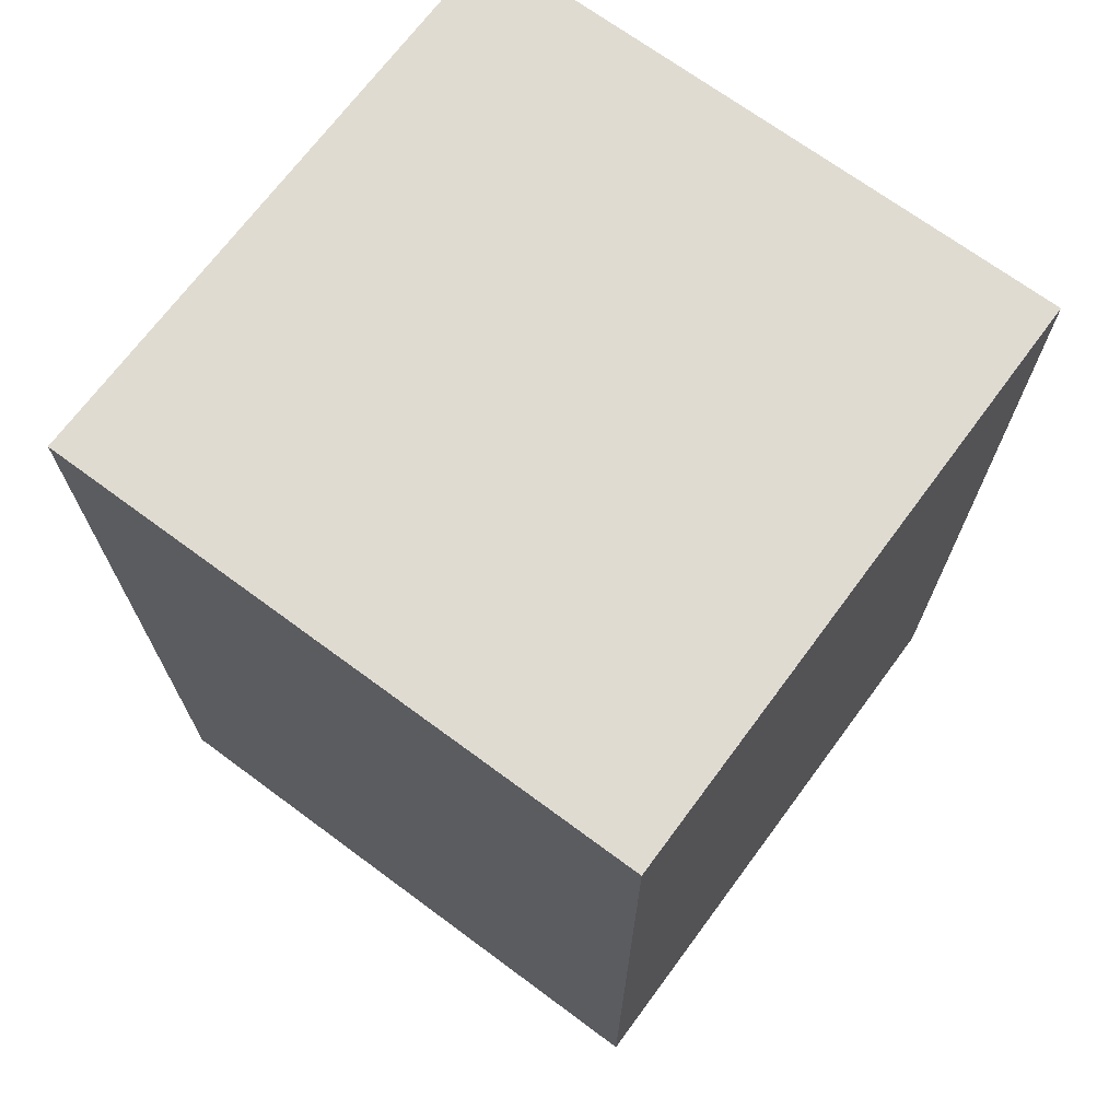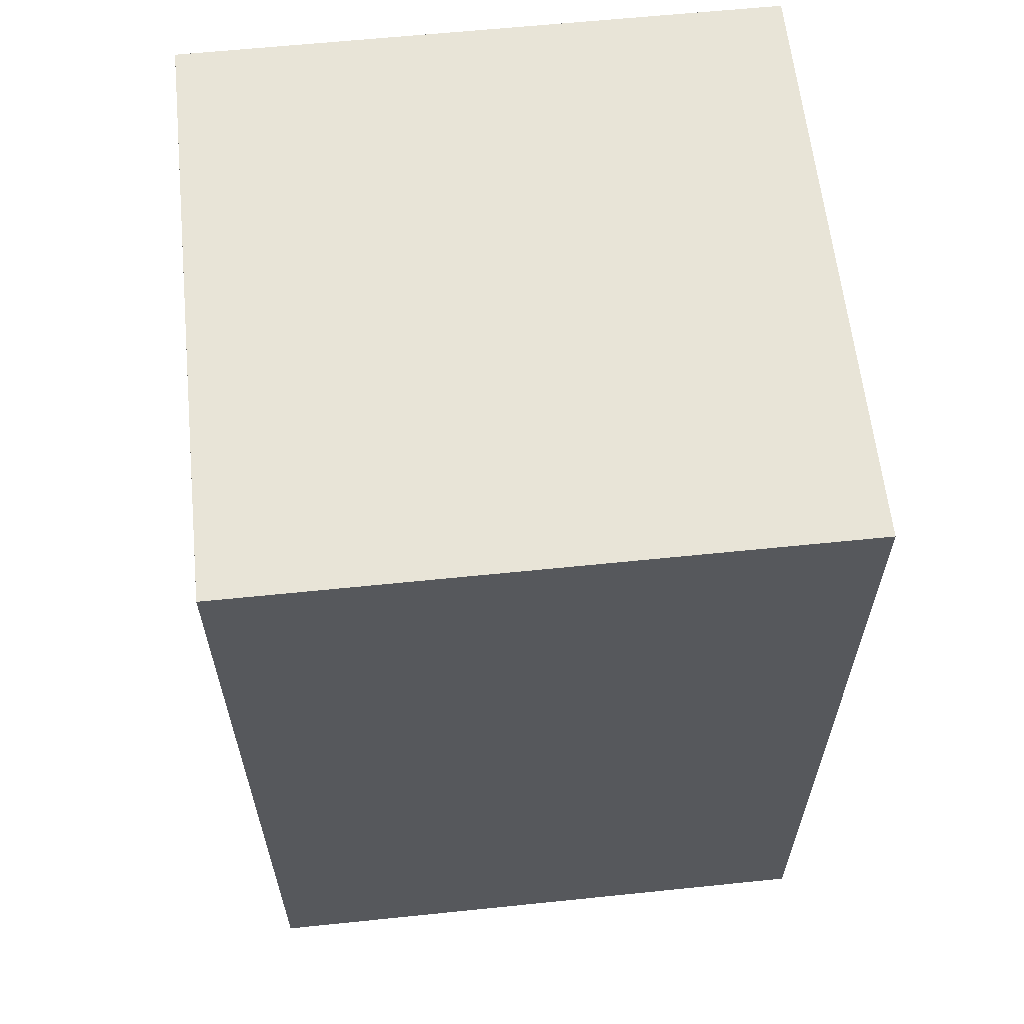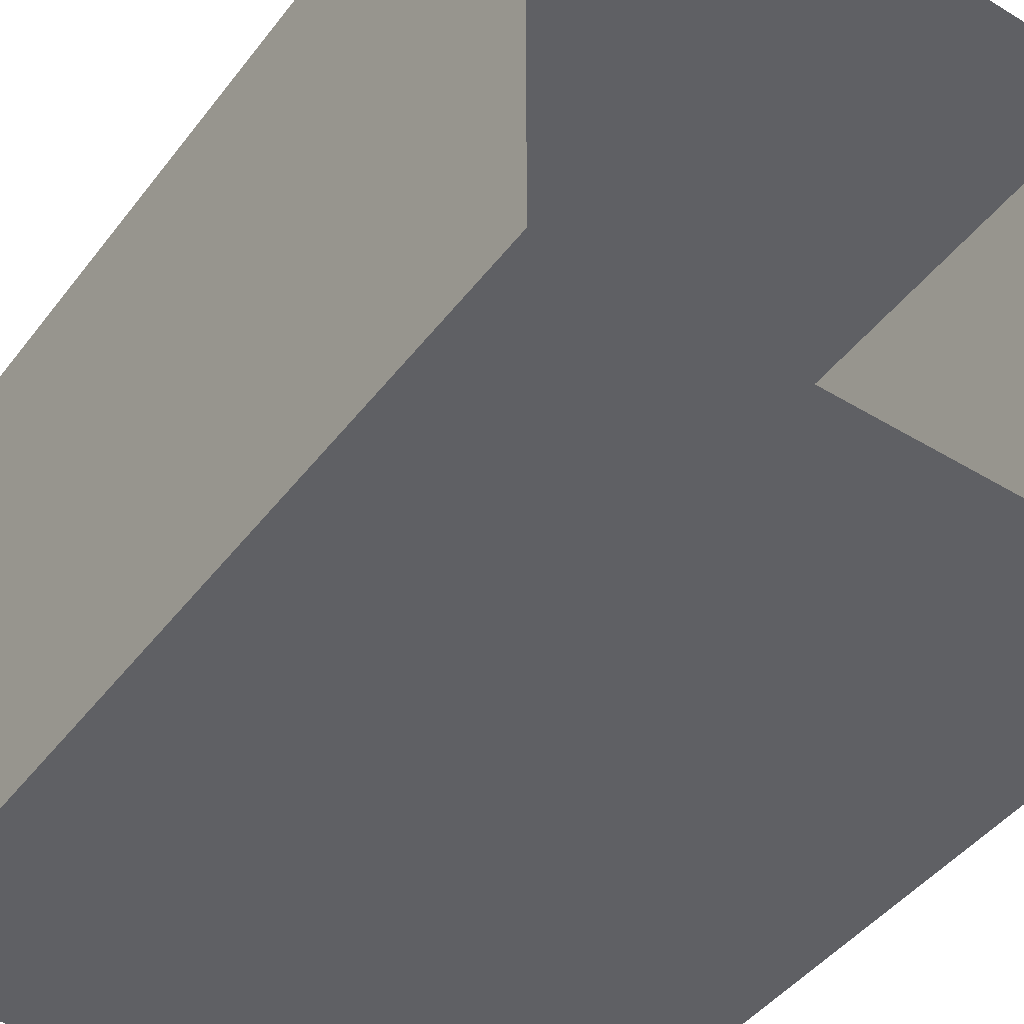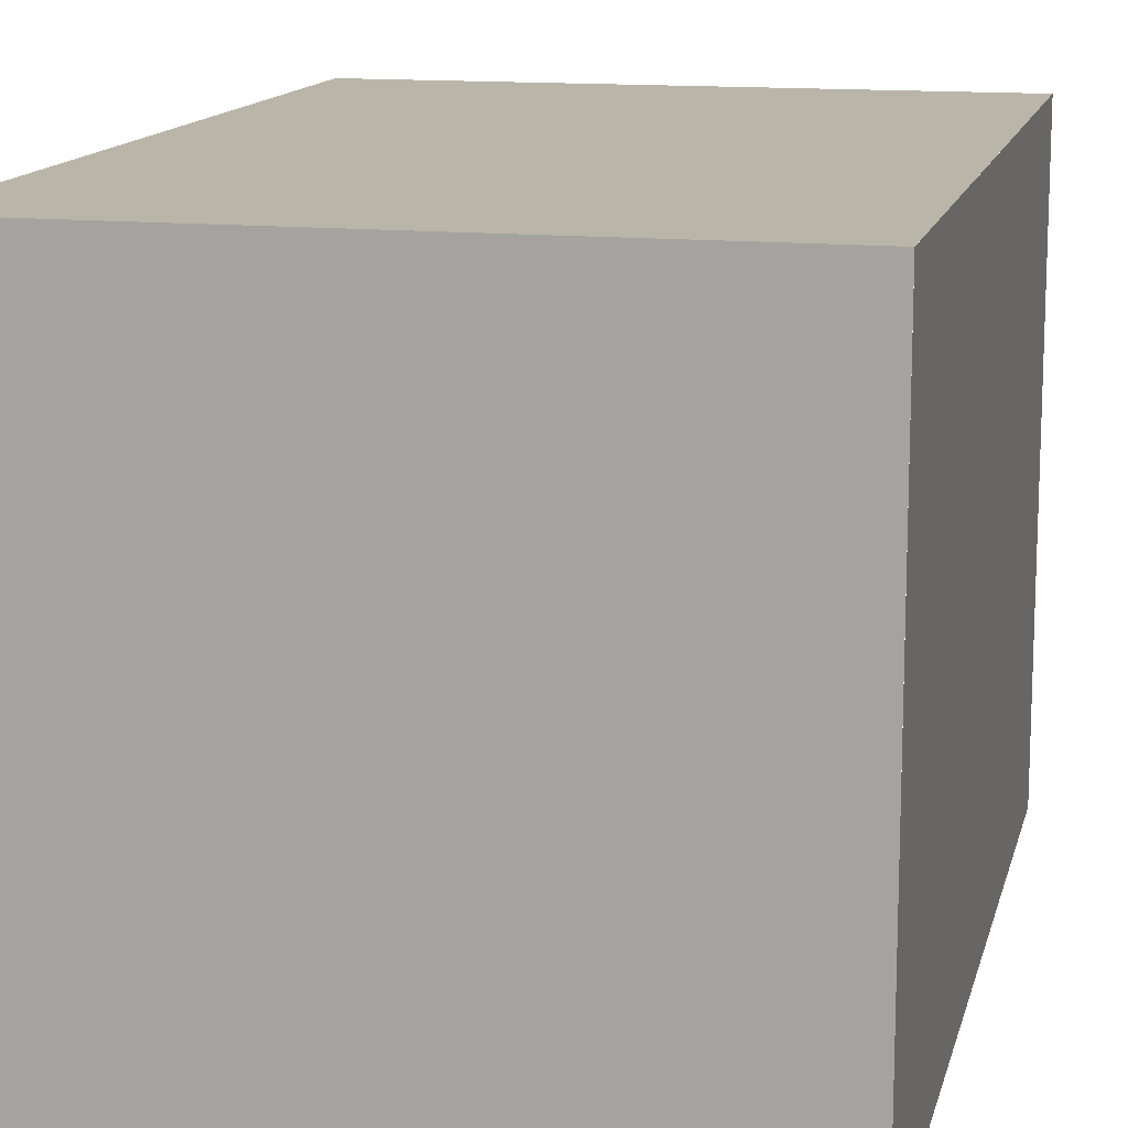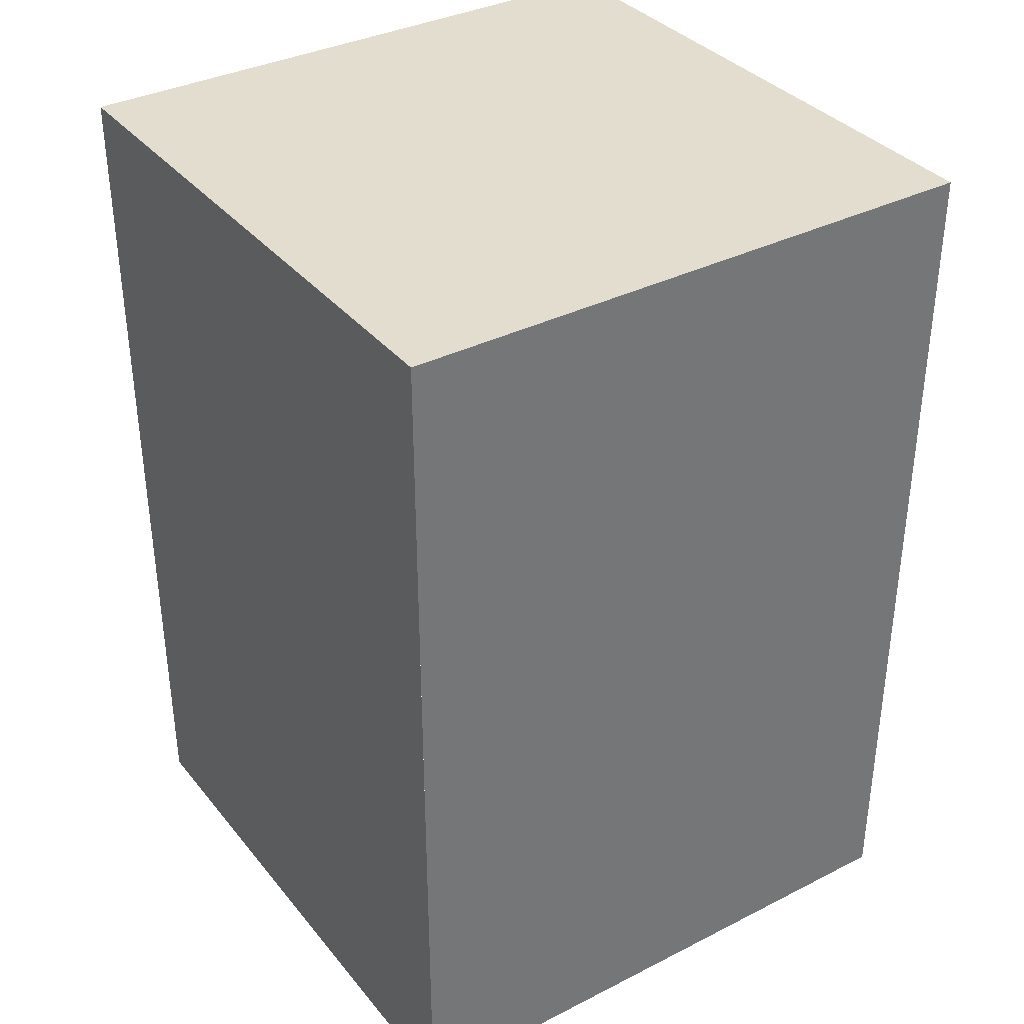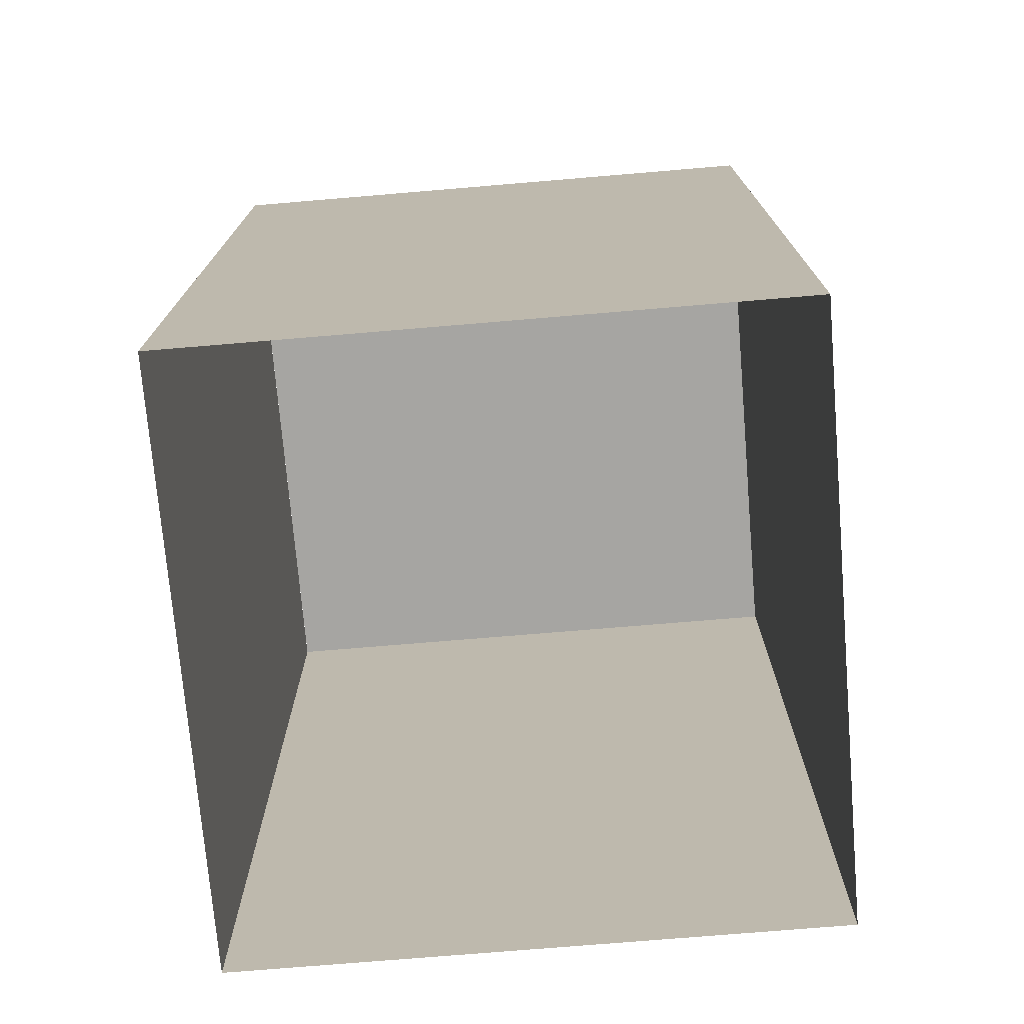
<metadata>
{"format":"obj","ext":"obj","renderer":"f3d","projection":"perspective","resolution":1024,"background":"white","views":[{"elev":70.0,"azim":-143.5,"up":"+Y"},{"elev":61.3,"azim":-6.0,"up":"+Y"},{"elev":-45.2,"azim":-35.0,"up":"+Z"},{"elev":13.6,"azim":-167.0,"up":"+Z"},{"elev":35.6,"azim":-33.7,"up":"+Y"},{"elev":-73.8,"azim":-85.2,"up":"+Y"}]}
</metadata>
<code>
v  -1.951 5.737 1.95
v  1.949 5.737 1.95
v  1.949 5.737 -1.95
v  -1.951 5.737 -1.95
v  -1.951 -0.0342 -1.95
v  -1.951 -0.0342 1.95
v  -1.951 5.737 1.95
v  -1.951 5.737 -1.95
v  1.949 -0.0342 1.95
v  1.949 -0.0342 -1.95
v  1.949 5.737 -1.95
v  1.949 5.737 1.95
g LOD01_Builiding_ParisTerrace
f 1 2 3
f 1 3 4
f 5 6 7
f 5 7 8
f 9 10 11
f 9 11 12
f 1 6 9
f 1 9 2
f 11 10 5
f 11 5 8

</code>
